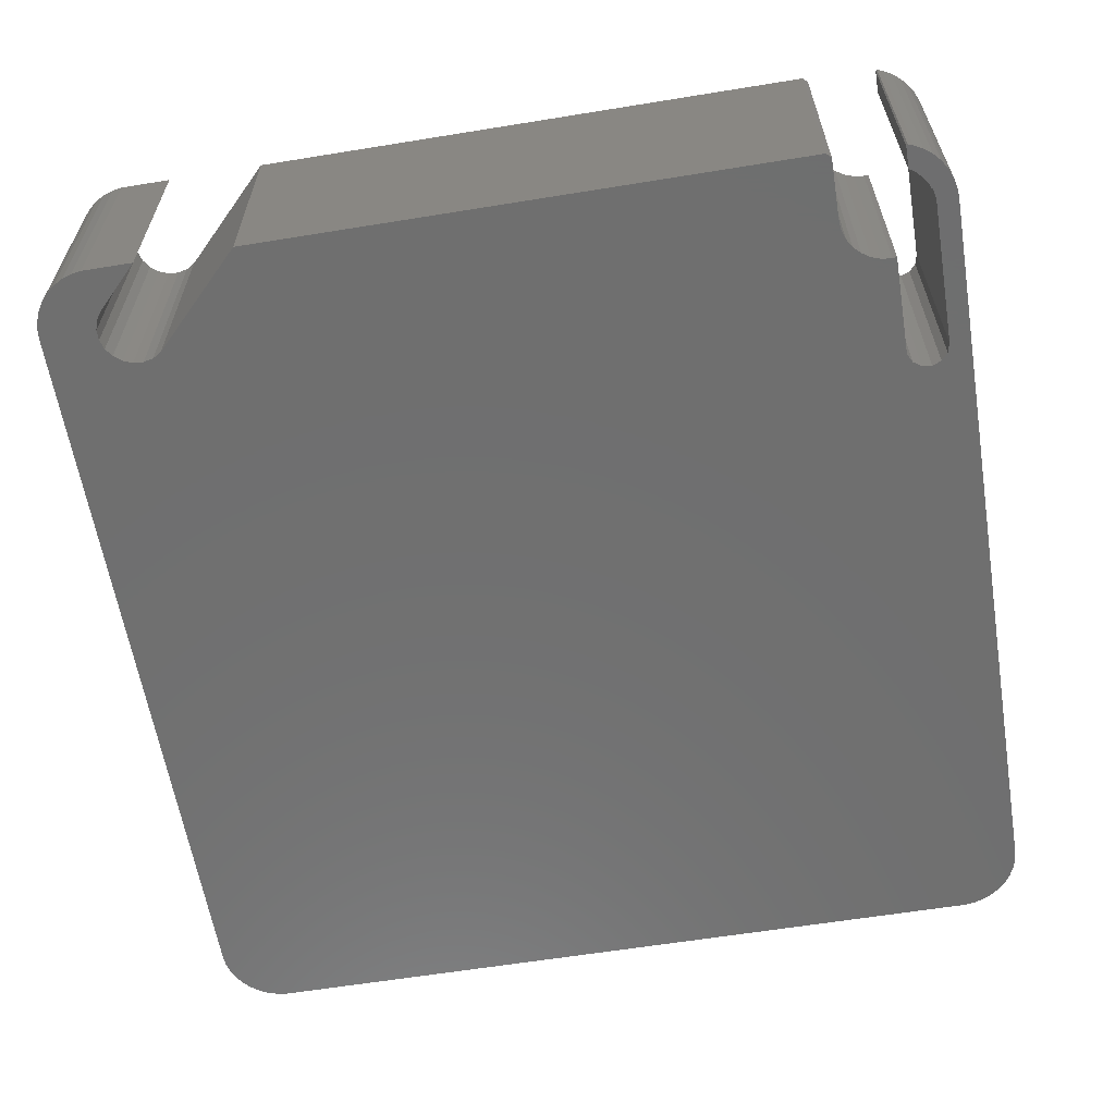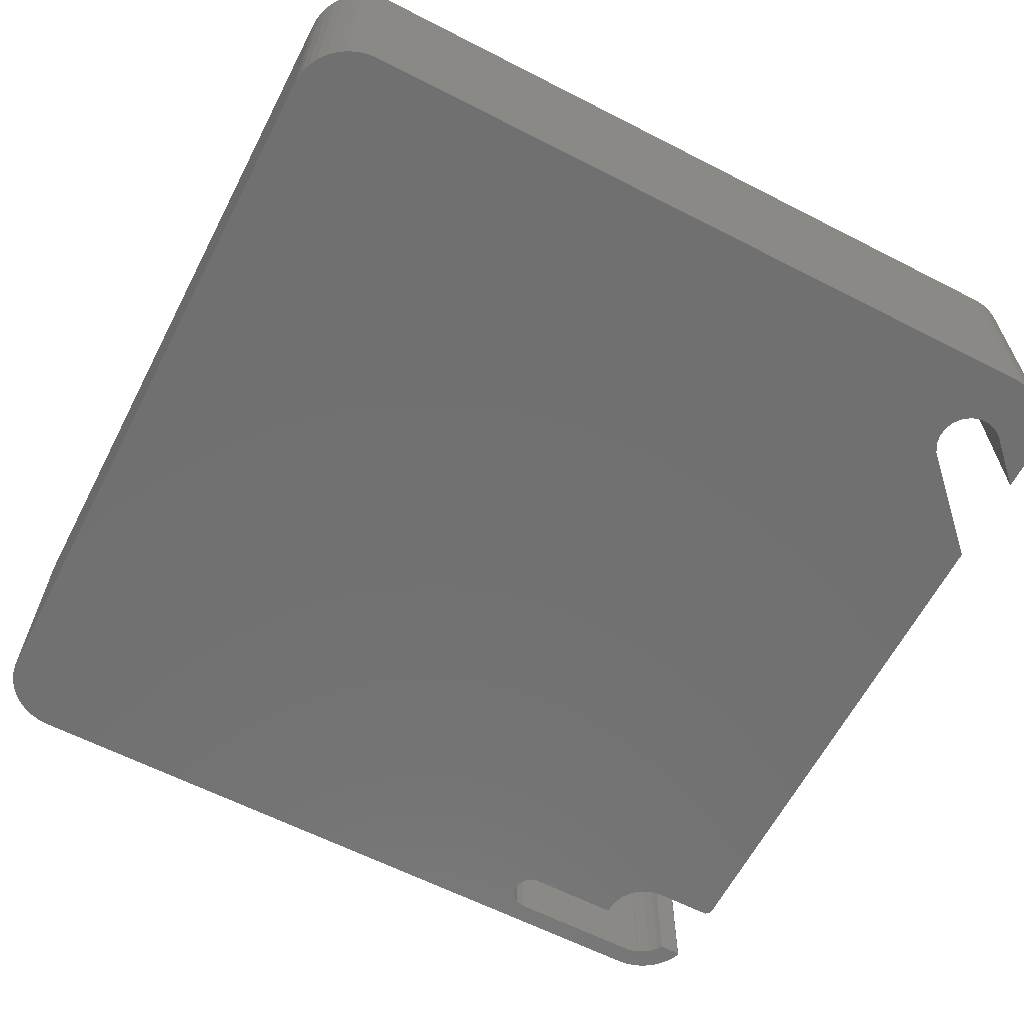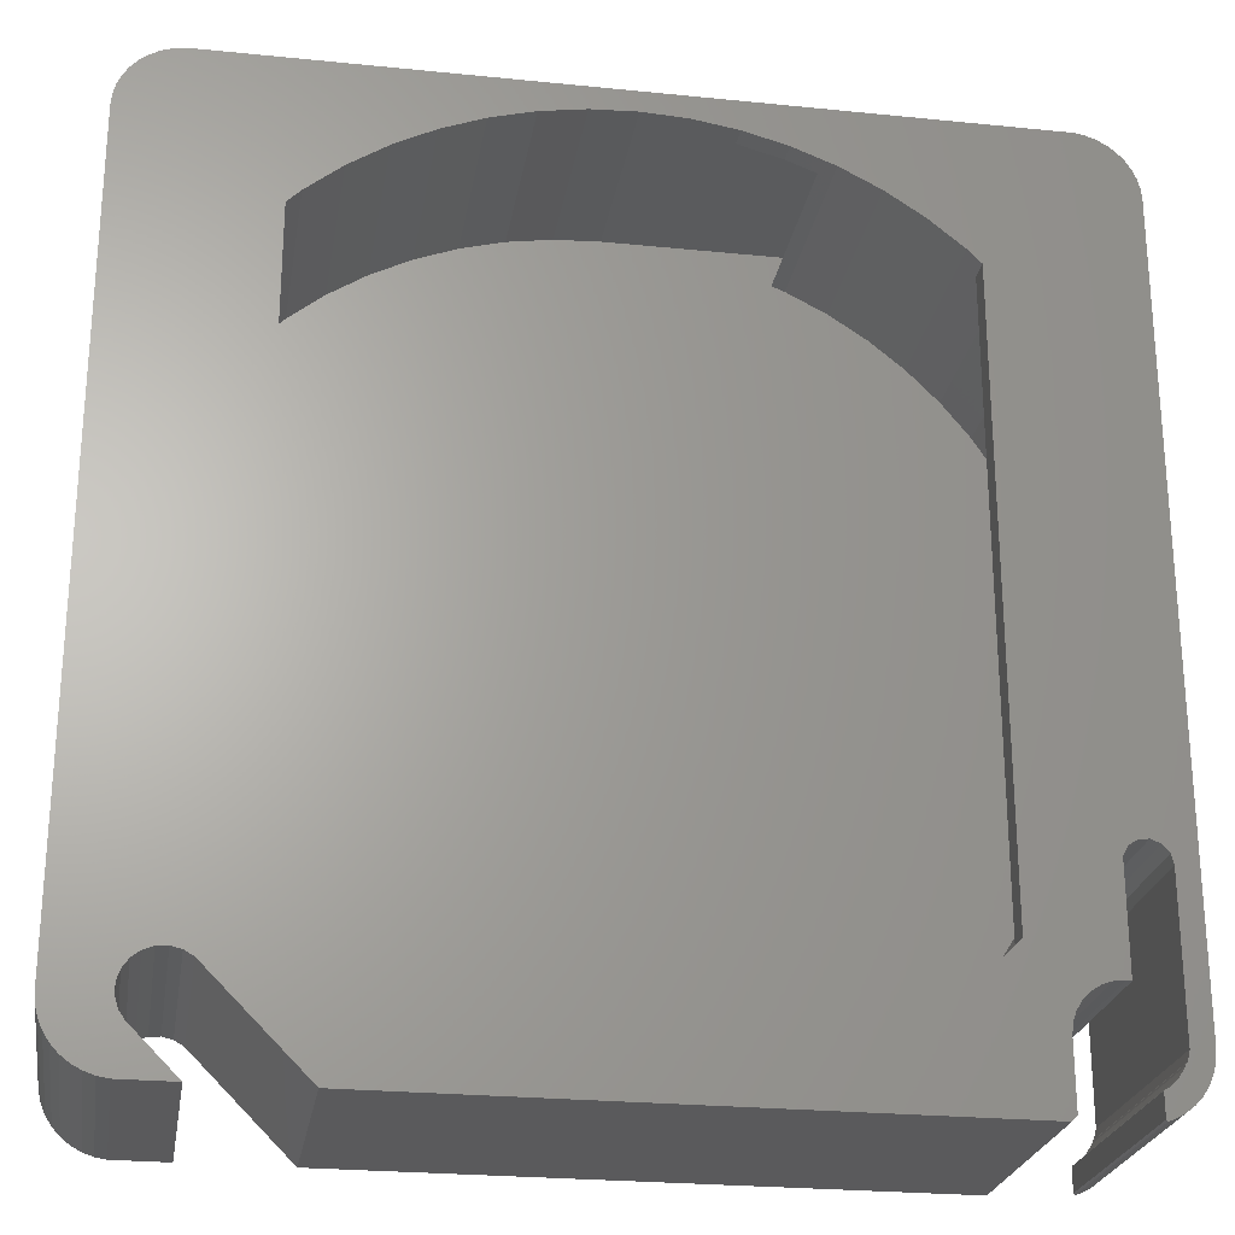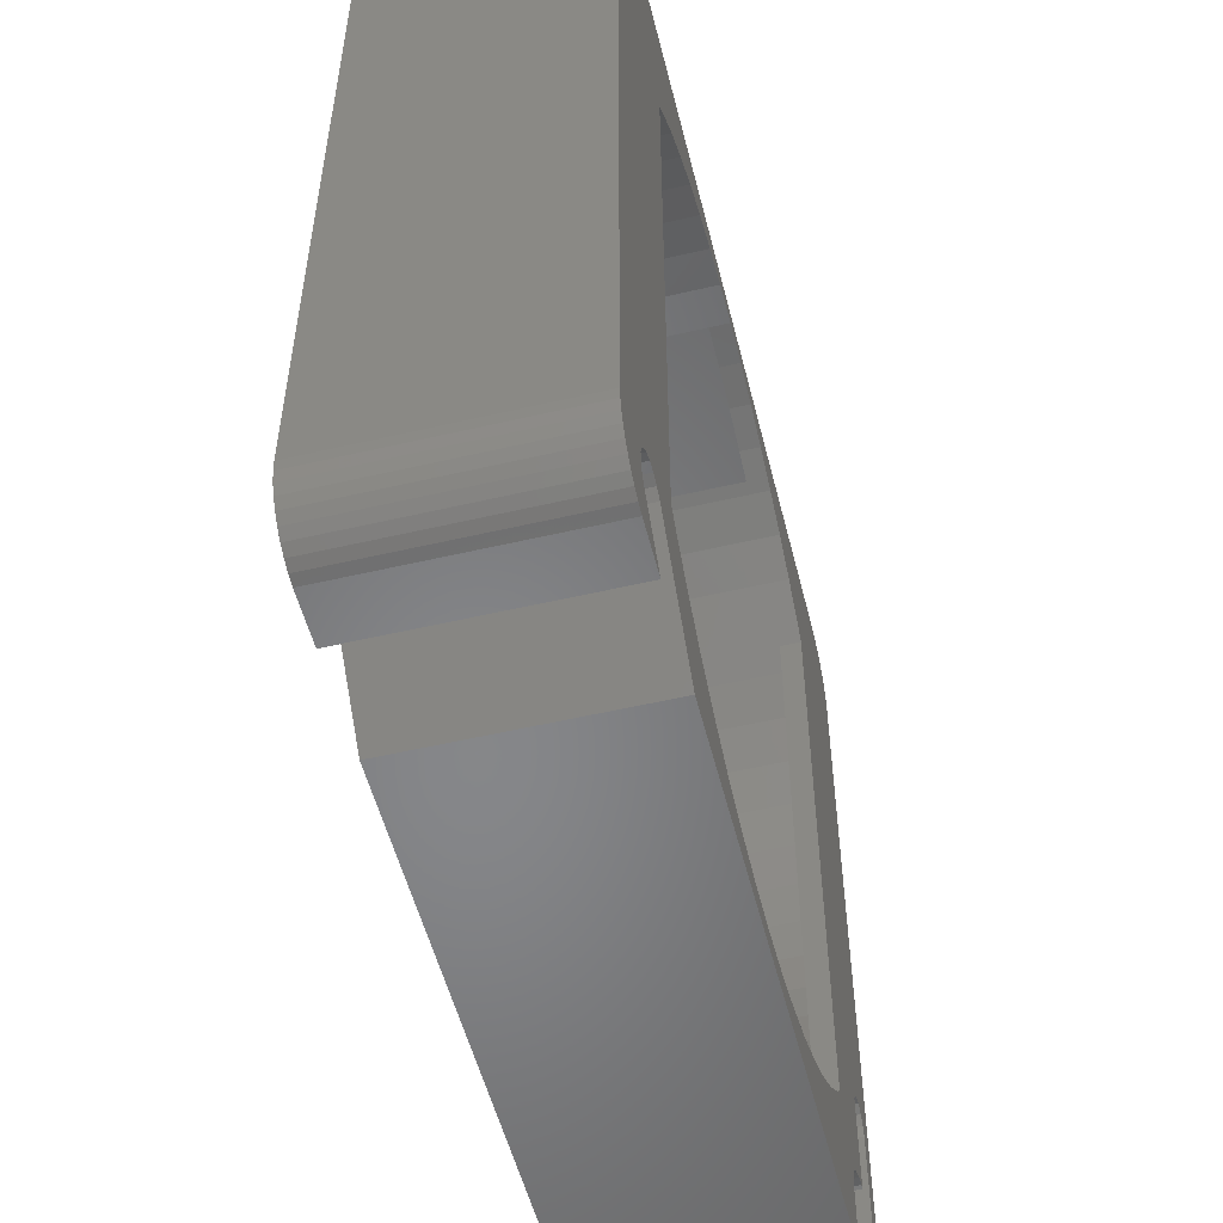
<metadata>
{"format":"stl","ext":"stl","renderer":"f3d","projection":"perspective","resolution":1024,"background":"white","views":[{"elev":-61.2,"azim":9.4,"up":"+Z"},{"elev":-62.6,"azim":-117.4,"up":"+Z"},{"elev":-24.7,"azim":-9.4,"up":"+Y"},{"elev":-53.6,"azim":-76.0,"up":"+Y"}]}
</metadata>
<code>
# stl→obj: 297 verts, 594 faces
v 20 0 1
v 19.89 2.091 10
v 19.89 2.091 1
v 20 0 10
v -19.89 2.091 10
v -19.56 4.158 1
v -19.56 4.158 10
v -19.89 2.091 1
v 19.56 4.158 1
v 19.02 6.18 10
v 19.02 6.18 1
v 19.56 4.158 10
v -10 -17.32 1
v -11.76 -16.18 11
v -10 -17.32 11
v -11.76 -16.18 1
v -14 14.25 10
v -13.38 14.86 11
v -14 14.25 11
v -13.38 14.86 1
v -14.86 13.38 1
v -14.86 13.38 10
v 19.89 -2.091 1
v 19.89 -2.091 10
v -6.18 19.02 1
v -4.158 19.56 11
v -6.18 19.02 11
v -4.158 19.56 1
v -6.18 -19.02 1
v -8.135 -18.27 11
v -6.18 -19.02 11
v -8.135 -18.27 1
v 7.538 18.5 10
v 6.18 19.02 11
v 6.18 19.02 10
v 8.135 18.27 11
v 8.135 18.27 1
v 7.538 18.5 1
v -10 17.32 1
v -8.135 18.27 11
v -10 17.32 11
v -8.135 18.27 1
v 4.158 19.56 10
v 4.158 19.56 11
v 18.27 8.135 1
v 17.32 10 10
v 17.32 10 1
v 18.27 8.135 10
v 16.18 11.76 1
v 14.86 13.38 10
v 14.86 13.38 1
v 16.18 11.76 10
v 17.32 -10 1
v 18.27 -8.135 10
v 18.27 -8.135 1
v 17.32 -10 10
v -14 -14.25 11
v -13.38 -14.86 11
v -14 -14.25 10
v -14.86 -13.38 1
v -14.86 -13.38 10
v -13.38 -14.86 1
v 10 17.32 1
v 11.76 16.18 11
v 10 17.32 11
v 11.76 16.18 1
v 6.18 -19.02 1
v 4.158 -19.56 11
v 6.18 -19.02 11
v 4.158 -19.56 1
v 14.86 -13.38 1
v 14 -14.25 10
v 14.86 -13.38 10
v 13.38 -14.86 1
v 13.38 -14.86 11
v 14 -14.25 11
v -17.32 10 10
v -16.18 11.76 1
v -16.18 11.76 10
v -17.32 10 1
v 16.18 -11.76 1
v 16.18 -11.76 10
v 11.76 -16.18 11
v 11.76 -16.18 1
v -2.091 19.89 11
v 0 20 10
v 0 20 11
v -2.091 19.89 1
v 0 20 1
v 19.02 -6.18 1
v 19.56 -4.158 10
v 19.56 -4.158 1
v 19.02 -6.18 10
v -19.02 6.18 10
v -18.27 8.135 1
v -18.27 8.135 10
v -19.02 6.18 1
v -19.89 -2.091 10
v -20 0 1
v -20 0 10
v -19.89 -2.091 1
v -2.091 -19.89 1
v -4.158 -19.56 11
v -2.091 -19.89 11
v -4.158 -19.56 1
v 2.091 19.89 11
v 2.091 19.89 10
v 8.135 -18.27 1
v 8.135 -18.27 11
v 13.38 14.86 1
v 14 14.25 10
v 13.38 14.86 11
v 14 14.25 11
v -18.27 -8.135 10
v -19.02 -6.18 1
v -19.02 -6.18 10
v -18.27 -8.135 1
v -16.18 -11.76 1
v -16.18 -11.76 10
v 10 -17.32 11
v 10 -17.32 1
v -19.56 -4.158 1
v -19.56 -4.158 10
v -11.76 16.18 1
v -11.76 16.18 11
v -17.32 -10 1
v -17.32 -10 10
v 2.091 -19.89 1
v 0 -20 11
v 2.091 -19.89 11
v 0 -20 1
v 20.64 19.43 1
v 20.96 18.5 1
v 20.84 18.97 1
v 20.22 20 1
v 20.37 19.84 1
v 20.96 18.5 10
v 20.64 19.43 10
v 20.84 18.97 10
v 20.22 20 10
v 20.37 19.84 10
v 17.82 -15.63 0
v 18.03 -15.66 11
v 17.82 -15.63 11
v 18.03 -15.66 0
v 15.85 -16.87 11
v 16.11 -16.46 0
v 16.11 -16.46 11
v 15.85 -16.87 0
v 19.78 -18.76 0
v 19.82 -18.65 11
v 19.82 -18.65 0
v 19.78 -18.76 11
v 16.46 -16.11 0
v 16.46 -16.11 11
v 15.69 -17.33 11
v 15.69 -17.33 0
v 17.33 -15.69 0
v 17.33 -15.69 11
v 19.18 -19.52 0
v 18.9 -19.7 11
v 19.18 -19.52 11
v 18.9 -19.7 0
v 19.52 -19.18 11
v 19.52 -19.18 0
v 16.87 -15.85 11
v 16.87 -15.85 0
v 15.63 -17.82 11
v 15.63 -17.82 0
v 18.9 -20.76 0
v 18.9 -20.76 11
v 15.63 -20.76 11
v 15.63 -20.76 0
v 18.97 -20.83 0
v 18.97 -20.83 11
v 15.4 -20.99 11
v 15.4 -20.99 0
v 20 -18.12 0
v 20 -11.09 11
v 20 -11.09 0
v 20 -18.12 11
v 18.03 -10.85 0
v 18.03 -10.85 11
v 19.89 -10.63 11
v 19.89 -10.63 0
v 19.12 -10.1 0
v 19.57 -10.27 11
v 19.12 -10.1 11
v 19.57 -10.27 0
v 18.25 -10.43 0
v 18.65 -10.16 11
v 18.25 -10.43 11
v 18.65 -10.16 0
v 19.89 -18.58 11
v 19.89 -18.58 0
v -16.58 -16.19 0
v -16.1 -16.3 11
v -16.58 -16.19 11
v -16.1 -16.3 0
v -11.23 -20.99 0
v -15.68 -16.54 11
v -15.68 -16.54 0
v -11.23 -20.99 11
v -18.32 -18.06 11
v -18.32 -17.57 0
v -18.32 -17.57 11
v -18.32 -18.06 0
v -18.17 -17.11 0
v -18.17 -17.11 11
v -15.84 -20.99 11
v -17.9 -18.93 0
v -17.9 -18.93 11
v -15.84 -20.99 0
v -18.17 -18.53 0
v -18.17 -18.53 11
v -17.9 -16.71 0
v -17.9 -16.71 11
v -17.52 -16.4 0
v -17.06 -16.22 11
v -17.52 -16.4 11
v -17.06 -16.22 0
v -18.25 20.99 0
v -18.74 20.91 11
v -18.25 20.99 11
v -18.74 20.91 0
v -21 -18 0
v -21 18 11
v -21 18 0
v -21 -18 11
v 21 -18 11
v 21 18 0
v 21 18 11
v 21 -18 0
v 18.25 20.99 0
v 18.25 20.99 11
v -18.25 -20.99 0
v -18.25 -20.99 11
v 20.96 -18.49 11
v 20.96 -18.49 0
v 19.21 -20.75 0
v 19.64 -20.51 11
v 19.21 -20.75 11
v 19.64 -20.51 0
v 19.64 20.51 0
v 19.21 20.75 11
v 19.64 20.51 11
v 19.21 20.75 0
v 18.74 20.91 0
v 18.74 20.91 11
v -18.74 -20.91 0
v -18.74 -20.91 11
v -20.96 18.49 11
v -20.96 18.49 0
v -20.84 -18.97 0
v -20.96 -18.49 11
v -20.96 -18.49 0
v -20.84 -18.97 11
v -19.64 -20.51 0
v -19.21 -20.75 11
v -19.64 -20.51 11
v -19.21 -20.75 0
v -19.21 20.75 0
v -19.64 20.51 11
v -19.21 20.75 11
v -19.64 20.51 0
v -20.03 -20.21 0
v -20.03 -20.21 11
v -20.84 18.97 0
v -20.64 19.43 11
v -20.64 19.43 0
v -20.84 18.97 11
v 20.03 20.21 11
v 20.03 20.21 0
v 20.37 19.84 11
v 20.37 19.84 0
v -20.37 19.84 0
v -20.03 20.21 11
v -20.03 20.21 0
v -20.37 19.84 11
v -20.64 -19.43 0
v -20.64 -19.43 11
v -20.37 -19.84 11
v -20.37 -19.84 0
v 20.64 -19.43 11
v 20.84 -18.97 0
v 20.84 -18.97 11
v 20.64 -19.43 0
v 20.37 -19.84 11
v 20.37 -19.84 0
v 20.03 -20.21 0
v 20.96 18.49 0
v 20.84 18.97 0
v 20.64 19.43 0
v 20.84 18.97 11
v 20.96 18.49 11
v 20.64 19.43 11
v 20.03 -20.21 11
f 1 2 3
f 2 1 4
f 5 6 7
f 6 5 8
f 9 10 11
f 10 9 12
f 13 14 15
f 14 13 16
f 17 18 19
f 18 17 20
f 21 17 22
f 17 21 20
f 3 12 9
f 12 3 2
f 23 4 1
f 4 23 24
f 25 26 27
f 26 25 28
f 29 30 31
f 30 29 32
f 33 34 35
f 34 33 36
f 37 33 38
f 33 37 36
f 39 40 41
f 40 39 42
f 43 34 44
f 34 43 35
f 45 46 47
f 46 45 48
f 49 50 51
f 50 49 52
f 53 54 55
f 54 53 56
f 57 58 59
f 59 60 61
f 62 59 58
f 59 62 60
f 63 64 65
f 64 63 66
f 11 48 45
f 48 11 10
f 67 68 69
f 68 67 70
f 42 27 40
f 27 42 25
f 71 72 73
f 74 72 71
f 75 72 74
f 72 75 76
f 77 78 79
f 78 77 80
f 81 56 53
f 56 81 82
f 47 52 49
f 52 47 46
f 74 83 75
f 83 74 84
f 85 86 87
f 88 86 85
f 86 88 89
f 90 91 92
f 91 90 93
f 94 95 96
f 95 94 97
f 71 82 81
f 82 71 73
f 28 85 26
f 85 28 88
f 37 65 36
f 65 37 63
f 98 99 100
f 99 98 101
f 102 103 104
f 103 102 105
f 86 106 87
f 106 86 107
f 108 69 109
f 69 108 67
f 7 97 94
f 97 7 6
f 110 111 112
f 51 111 110
f 111 51 50
f 112 111 113
f 114 115 116
f 115 114 117
f 61 118 119
f 118 61 60
f 107 44 106
f 44 107 43
f 84 120 83
f 120 84 121
f 92 24 23
f 24 92 91
f 116 122 123
f 122 116 115
f 123 101 98
f 101 123 122
f 79 21 22
f 21 79 78
f 100 8 5
f 8 100 99
f 121 109 120
f 109 121 108
f 124 41 125
f 41 124 39
f 66 112 64
f 112 66 110
f 119 126 127
f 126 119 118
f 32 15 30
f 15 32 13
f 16 58 14
f 58 16 62
f 96 80 77
f 80 96 95
f 128 129 130
f 129 128 131
f 70 130 68
f 130 70 128
f 20 125 18
f 125 20 124
f 131 104 129
f 104 131 102
f 55 93 90
f 93 55 54
f 127 117 114
f 117 127 126
f 105 31 103
f 31 105 29
f 132 133 134
f 135 132 136
f 132 135 133
f 135 38 133
f 38 70 67
f 38 128 70
f 89 38 135
f 89 128 38
f 89 131 128
f 88 131 89
f 88 102 131
f 28 102 88
f 28 105 102
f 25 105 28
f 25 29 105
f 42 29 25
f 42 32 29
f 39 32 42
f 39 13 32
f 124 13 39
f 124 16 13
f 20 16 124
f 20 62 16
f 21 62 20
f 21 60 62
f 78 60 21
f 78 118 60
f 80 118 78
f 80 126 118
f 95 126 80
f 95 117 126
f 97 117 95
f 97 115 117
f 6 115 97
f 6 122 115
f 8 122 6
f 8 101 122
f 101 8 99
f 3 23 1
f 9 23 3
f 9 92 23
f 11 92 9
f 11 90 92
f 45 90 11
f 45 55 90
f 47 55 45
f 47 53 55
f 49 53 47
f 49 81 53
f 51 81 49
f 51 71 81
f 110 71 51
f 110 74 71
f 66 74 110
f 66 84 74
f 63 84 66
f 63 121 84
f 38 63 37
f 63 38 121
f 121 38 108
f 108 38 67
f 137 138 139
f 140 138 137
f 138 140 141
f 33 140 137
f 35 140 33
f 43 140 35
f 107 140 43
f 140 107 86
f 89 140 86
f 140 89 135
f 133 33 137
f 33 133 38
f 142 143 144
f 143 142 145
f 146 147 148
f 147 146 149
f 150 151 152
f 151 150 153
f 148 154 155
f 154 148 147
f 156 149 146
f 149 156 157
f 158 144 159
f 144 158 142
f 160 161 162
f 161 160 163
f 160 164 165
f 164 160 162
f 154 166 155
f 166 154 167
f 165 153 150
f 153 165 164
f 168 157 156
f 157 168 169
f 167 159 166
f 159 167 158
f 170 161 163
f 161 170 171
f 172 169 168
f 169 172 173
f 174 171 170
f 171 174 175
f 176 173 172
f 173 176 177
f 178 179 180
f 179 178 181
f 143 182 183
f 182 143 145
f 180 184 185
f 184 180 179
f 186 187 188
f 187 186 189
f 190 191 192
f 191 190 193
f 193 188 191
f 188 193 186
f 185 187 189
f 187 185 184
f 152 194 195
f 194 152 151
f 195 181 178
f 181 195 194
f 183 190 192
f 190 183 182
f 196 197 198
f 197 196 199
f 200 201 202
f 201 200 203
f 204 205 206
f 205 204 207
f 206 208 209
f 208 206 205
f 210 211 212
f 211 210 213
f 212 214 215
f 214 212 211
f 209 216 217
f 216 209 208
f 218 219 220
f 219 218 221
f 215 207 204
f 207 215 214
f 199 201 197
f 201 199 202
f 216 220 217
f 220 216 218
f 221 198 219
f 198 221 196
f 222 223 224
f 223 222 225
f 226 227 228
f 227 226 229
f 230 231 232
f 231 230 233
f 234 224 235
f 224 234 222
f 236 210 237
f 210 236 213
f 200 176 203
f 176 200 177
f 238 233 230
f 233 238 239
f 240 241 242
f 241 240 243
f 244 245 246
f 245 244 247
f 248 235 249
f 235 248 234
f 247 249 245
f 249 247 248
f 250 237 251
f 237 250 236
f 228 252 253
f 252 228 227
f 254 255 256
f 255 254 257
f 258 259 260
f 259 258 261
f 262 263 264
f 263 262 265
f 266 260 267
f 260 266 258
f 268 269 270
f 269 268 271
f 272 140 273
f 274 140 272
f 140 274 141
f 135 273 140
f 275 135 136
f 135 275 273
f 276 277 278
f 277 276 279
f 256 229 226
f 229 256 255
f 280 257 254
f 257 280 281
f 266 282 283
f 282 266 267
f 284 285 286
f 285 284 287
f 261 251 259
f 251 261 250
f 283 281 280
f 281 283 282
f 288 287 284
f 287 288 289
f 286 239 238
f 239 286 285
f 174 242 175
f 242 174 240
f 273 246 272
f 246 273 244
f 253 271 268
f 271 253 252
f 236 211 213
f 250 211 236
f 261 211 250
f 211 258 214
f 258 211 261
f 173 177 169
f 145 142 182
f 178 233 239
f 233 180 231
f 195 239 285
f 185 231 180
f 150 285 287
f 189 231 185
f 165 287 289
f 186 231 189
f 165 289 290
f 193 231 186
f 233 178 180
f 239 195 178
f 285 150 195
f 195 150 152
f 160 290 243
f 287 165 150
f 163 243 240
f 290 160 165
f 170 240 174
f 163 240 170
f 243 163 160
f 190 231 193
f 234 231 190
f 291 234 292
f 292 234 293
f 293 234 275
f 275 234 273
f 273 234 244
f 244 234 247
f 231 234 291
f 247 234 248
f 202 190 182
f 158 182 142
f 167 182 158
f 154 182 167
f 147 182 154
f 149 182 147
f 182 149 200
f 200 149 157
f 200 157 169
f 200 169 177
f 182 200 202
f 190 202 222
f 228 202 199
f 228 199 196
f 228 196 221
f 228 221 218
f 226 218 216
f 190 222 234
f 226 216 208
f 226 208 205
f 266 214 258
f 218 226 228
f 283 214 266
f 202 228 222
f 280 214 283
f 222 228 225
f 214 280 207
f 225 228 262
f 254 207 280
f 262 228 265
f 256 207 254
f 265 228 278
f 226 207 256
f 278 228 276
f 207 226 205
f 276 228 270
f 270 228 268
f 268 228 253
f 294 137 139
f 137 295 133
f 295 137 294
f 133 292 134
f 133 291 292
f 291 133 295
f 225 264 223
f 264 225 262
f 265 277 263
f 277 265 278
f 294 138 296
f 138 294 139
f 134 293 132
f 293 134 292
f 270 279 276
f 279 270 269
f 232 291 295
f 291 232 231
f 235 232 295
f 232 179 230
f 235 295 294
f 181 230 179
f 235 294 296
f 230 181 238
f 235 296 274
f 194 238 181
f 235 274 272
f 238 194 286
f 153 286 194
f 232 184 179
f 235 272 246
f 232 187 184
f 235 246 245
f 188 232 113
f 235 245 249
f 232 188 187
f 188 113 191
f 232 235 113
f 191 113 192
f 183 144 143
f 76 192 113
f 192 76 183
f 159 183 76
f 183 159 144
f 159 76 166
f 166 76 155
f 155 76 148
f 148 75 146
f 168 176 172
f 146 75 156
f 75 148 76
f 235 112 113
f 235 64 112
f 235 65 64
f 235 36 65
f 235 34 36
f 235 44 34
f 235 106 44
f 235 87 106
f 224 87 235
f 220 57 19
f 57 197 201
f 57 198 197
f 57 219 198
f 57 220 219
f 227 220 19
f 229 220 227
f 87 224 85
f 224 26 85
f 224 27 26
f 224 40 27
f 224 41 40
f 224 125 41
f 224 18 125
f 224 19 18
f 227 19 224
f 220 229 217
f 217 229 209
f 227 224 223
f 286 153 284
f 164 284 153
f 153 194 151
f 284 164 288
f 288 164 297
f 162 297 164
f 297 162 241
f 161 241 162
f 241 161 242
f 242 161 171
f 242 171 175
f 83 156 75
f 156 83 168
f 168 83 176
f 120 176 83
f 109 176 120
f 69 176 109
f 68 176 69
f 130 176 68
f 129 176 130
f 203 129 104
f 129 203 176
f 103 203 104
f 31 203 103
f 30 203 31
f 15 203 30
f 14 203 15
f 201 14 58
f 201 58 57
f 14 201 203
f 212 237 210
f 260 212 215
f 281 215 204
f 212 251 237
f 209 229 206
f 227 223 264
f 206 229 204
f 227 264 263
f 255 204 229
f 227 263 277
f 212 259 251
f 227 277 279
f 212 260 259
f 227 279 269
f 215 267 260
f 227 269 271
f 215 282 267
f 227 271 252
f 215 281 282
f 204 257 281
f 204 255 257
f 132 275 136
f 275 132 293
f 296 141 274
f 141 296 138
f 243 297 241
f 297 243 290
f 297 289 288
f 289 297 290
f 24 2 4
f 91 2 24
f 91 12 2
f 93 12 91
f 93 10 12
f 54 10 93
f 54 48 10
f 56 48 54
f 56 46 48
f 82 46 56
f 82 52 46
f 72 82 73
f 82 72 52
f 111 52 72
f 52 111 50
f 119 59 61
f 59 119 17
f 79 17 119
f 17 79 22
f 127 79 119
f 127 77 79
f 114 77 127
f 114 96 77
f 116 96 114
f 116 94 96
f 123 94 116
f 123 7 94
f 98 7 123
f 98 5 7
f 5 98 100
f 72 113 111
f 113 72 76
f 57 17 19
f 17 57 59

</code>
